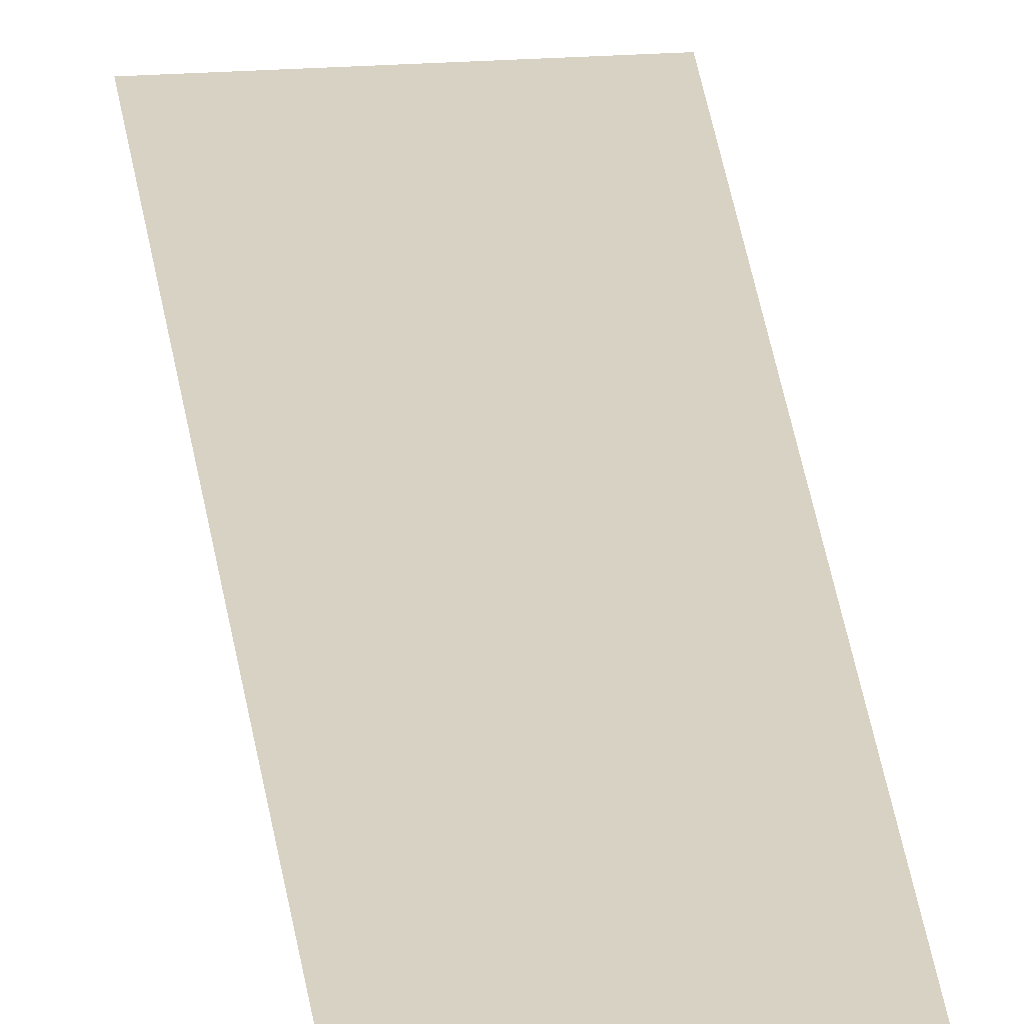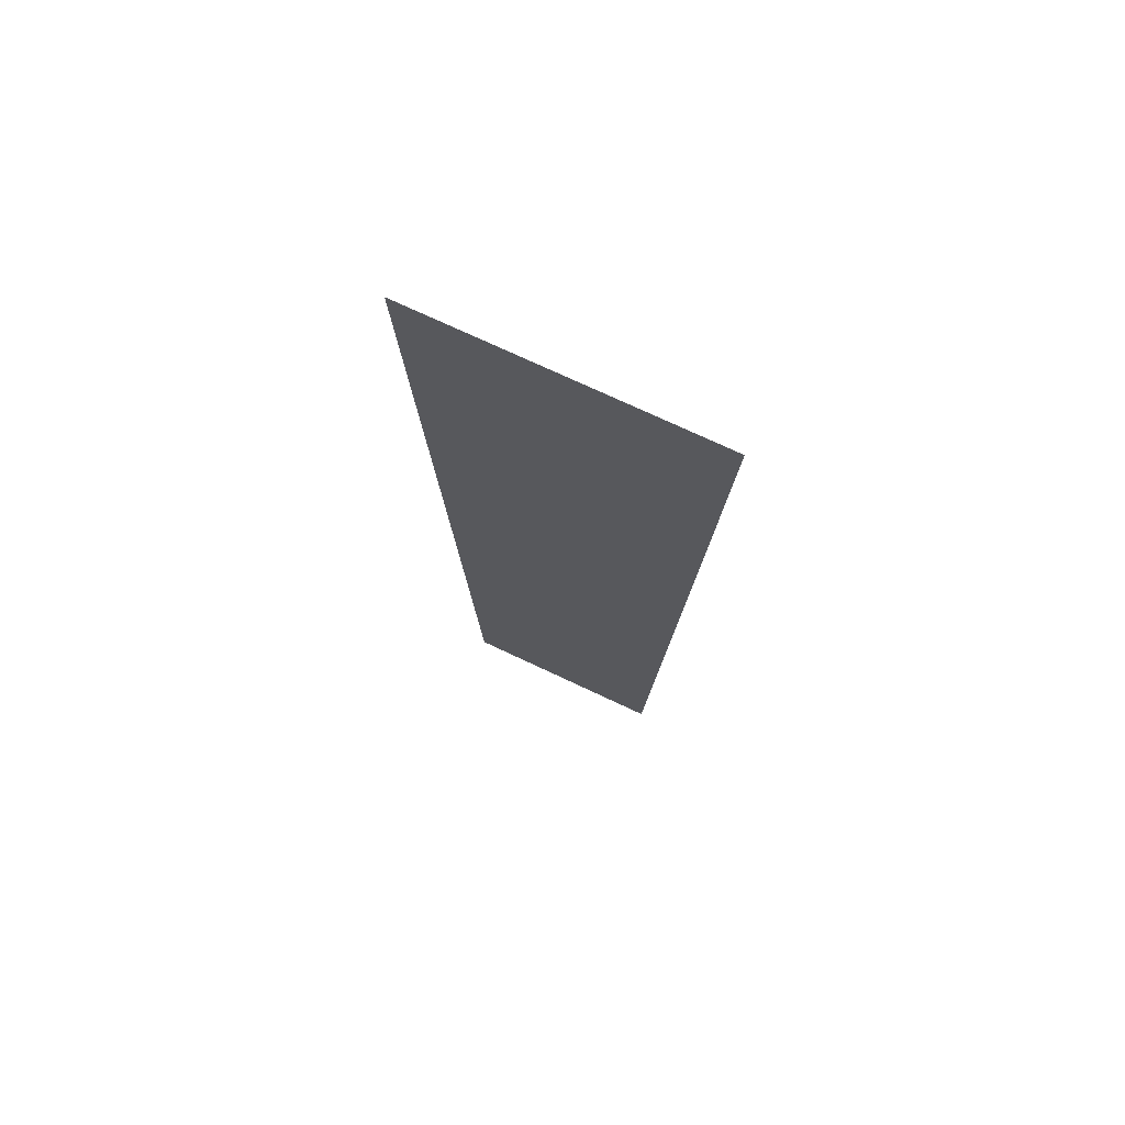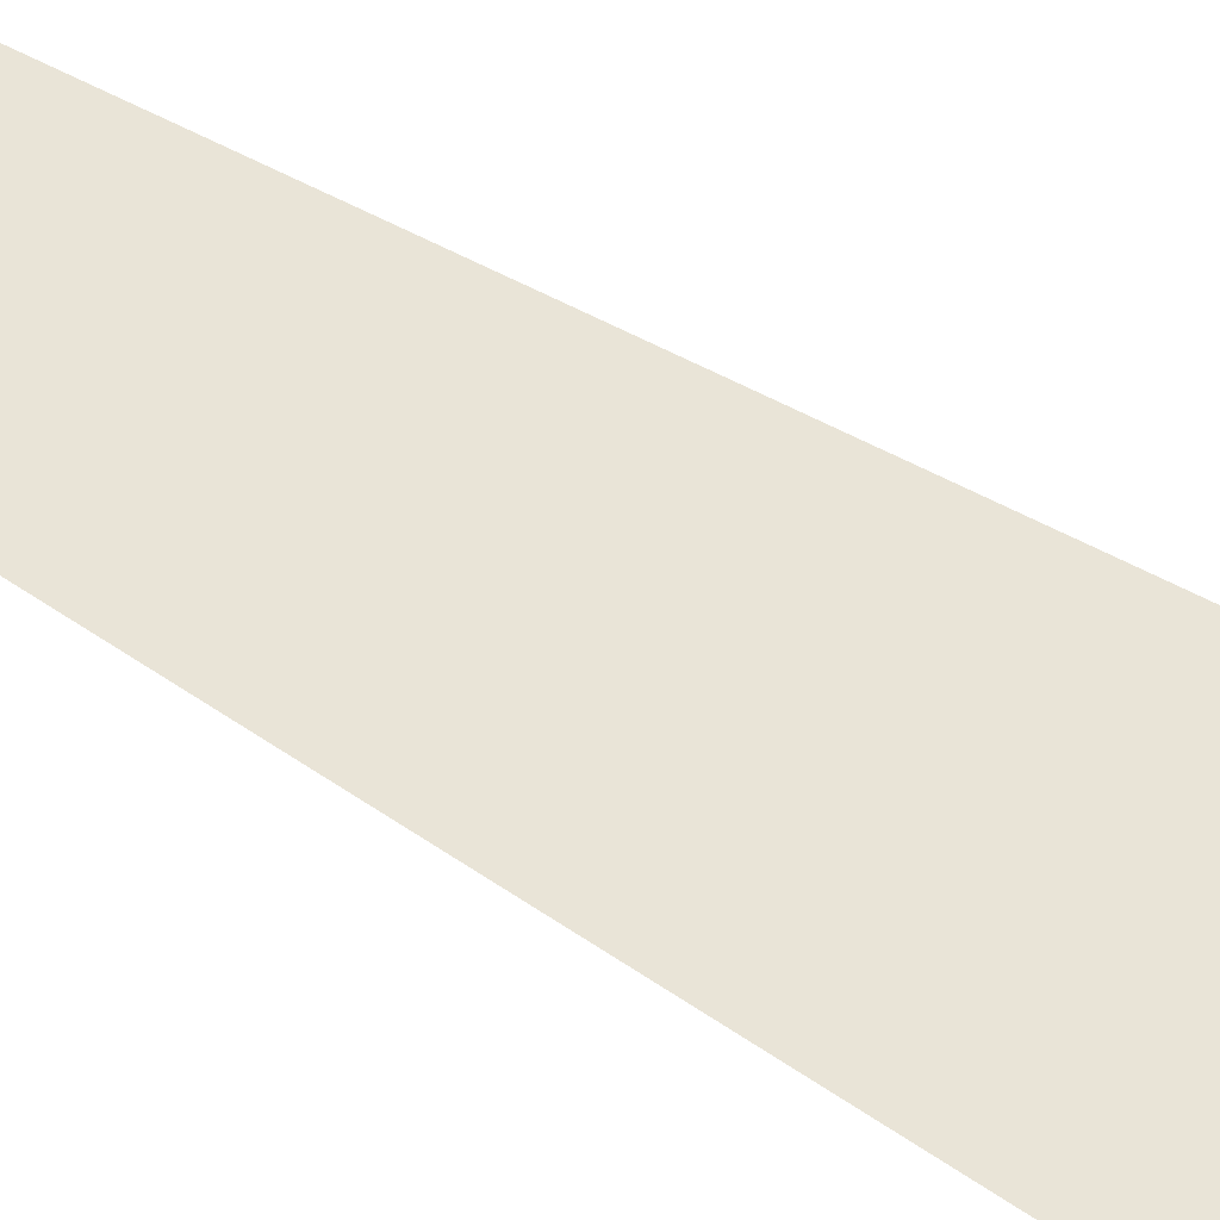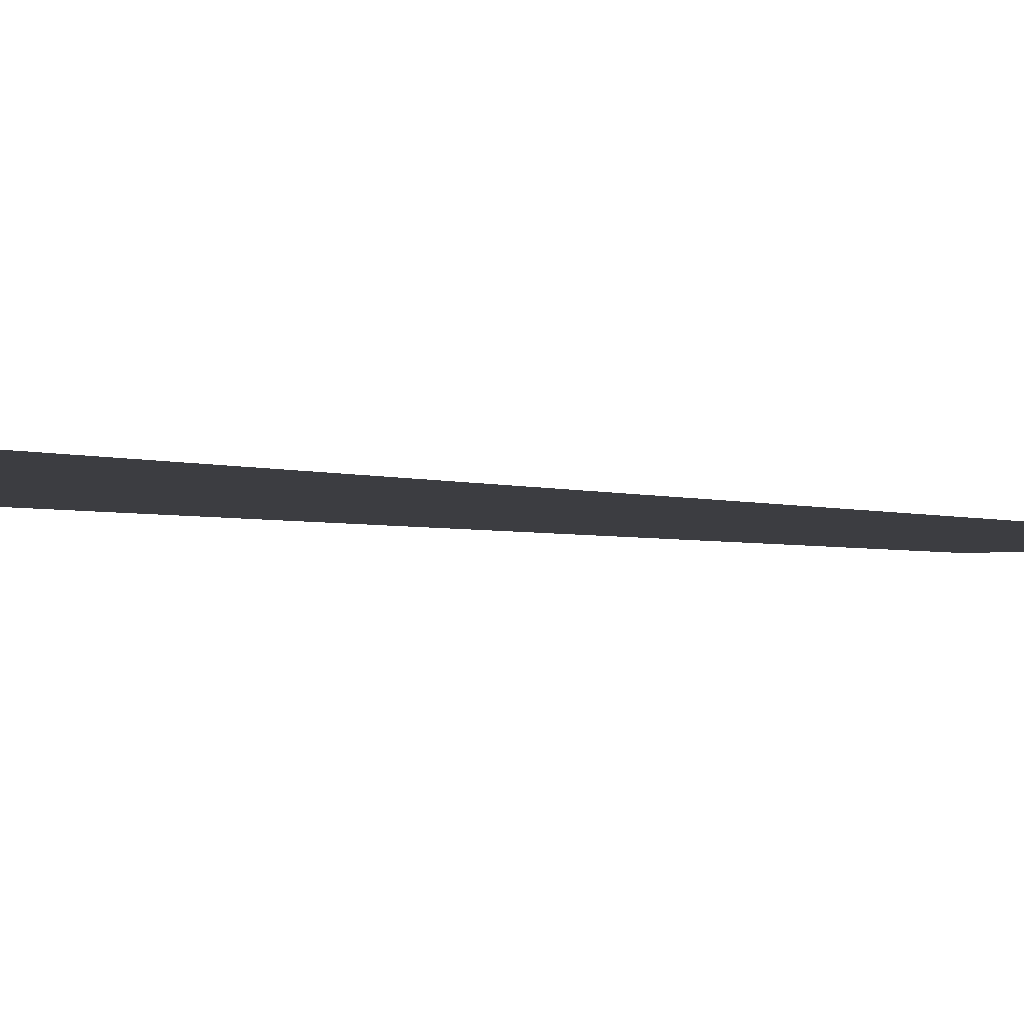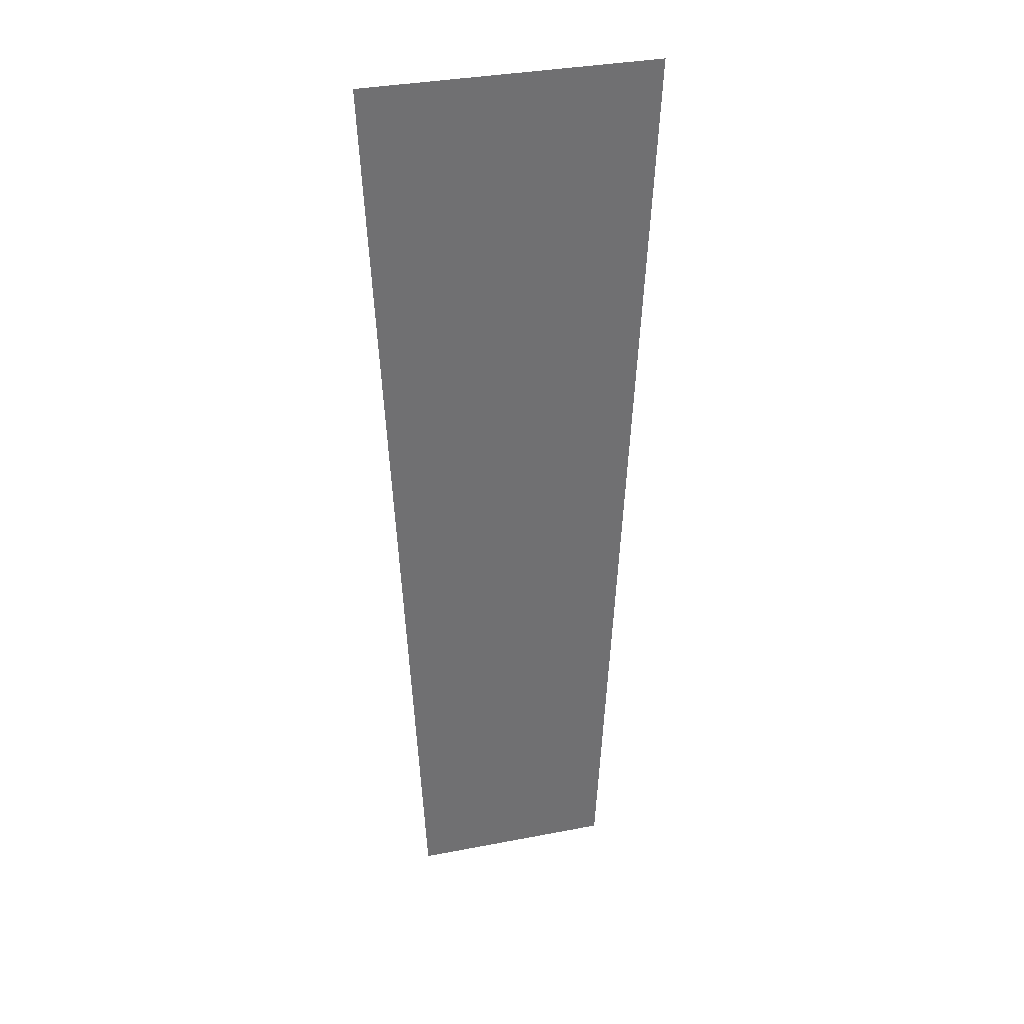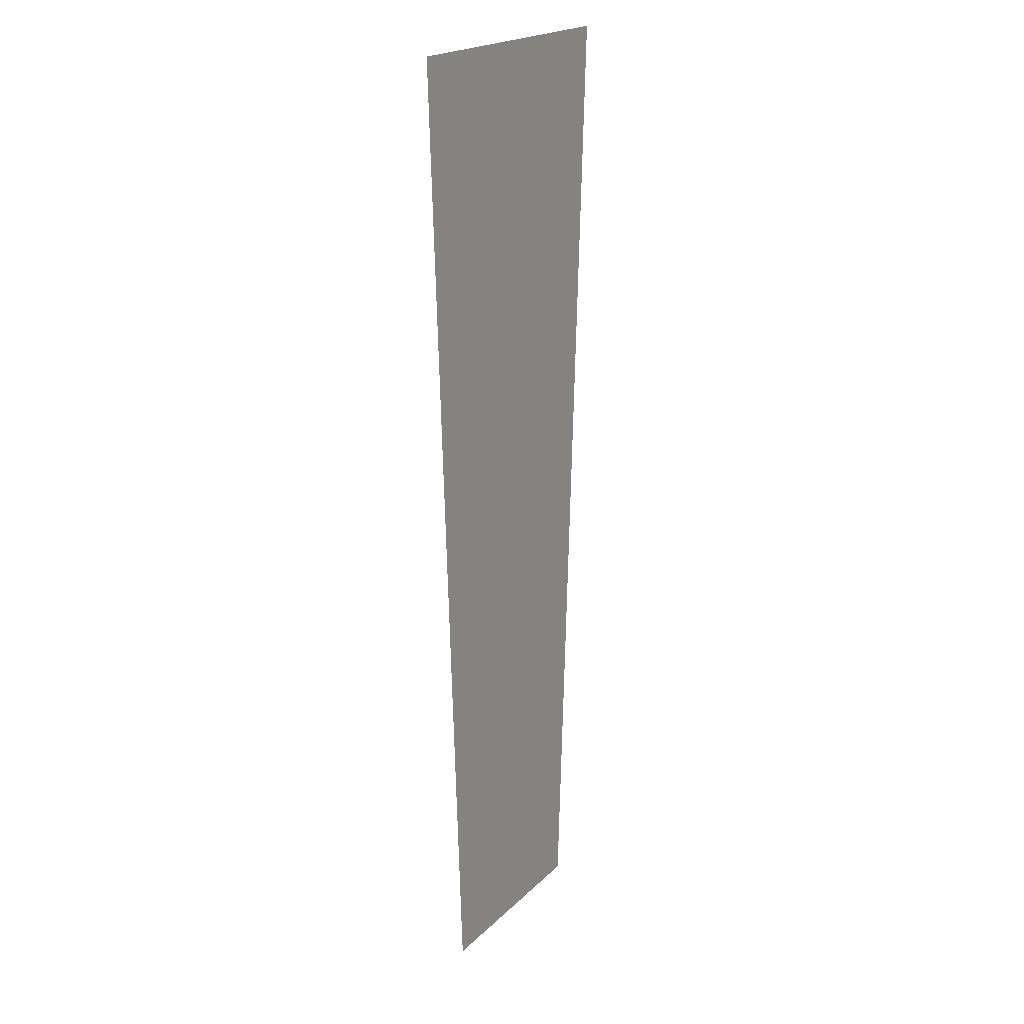
<metadata>
{"format":"obj","ext":"obj","renderer":"f3d","projection":"perspective","resolution":1024,"background":"white","views":[{"elev":27.7,"azim":-6.3,"up":"+Z"},{"elev":73.6,"azim":-154.8,"up":"+Y"},{"elev":43.1,"azim":128.0,"up":"+Z"},{"elev":-2.7,"azim":-140.6,"up":"+Z"},{"elev":35.3,"azim":-14.3,"up":"+Y"},{"elev":20.9,"azim":-58.2,"up":"+Y"}]}
</metadata>
<code>
g dog2Arm2_mesh
v 0.12 0 0
v -0.12 0 0
v 0.115 -0.1143 0
v -0.115 -0.1143 0
v 0.1108 -0.2095 0
v -0.1108 -0.2095 0
v 0.1075 -0.2857 0
v -0.1075 -0.2857 0
v 0.105 -0.3429 0
v -0.105 -0.3429 0
v 0.1033 -0.381 0
v -0.1033 -0.381 0
v 0.1025 -0.4 0
v -0.1025 -0.4 0
v 0.1025 -0.4 0
v -0.1025 -0.4 0
v 0.1017 -0.419 0
v -0.1017 -0.419 0
v 0.1 -0.4571 0
v -0.1 -0.4571 0
v 0.0975 -0.5143 0
v -0.0975 -0.5143 0
v 0.09417 -0.5905 0
v -0.09417 -0.5905 0
v 0.09 -0.6857 0
v -0.09 -0.6857 0
v 0.085 -0.8 0
v -0.085 -0.8 0
g dog2Arm2_mesh_0
f 3 2 1
f 4 2 3
f 5 4 3
f 6 4 5
f 7 6 5
f 8 6 7
f 9 8 7
f 10 8 9
f 11 10 9
f 12 10 11
f 13 12 11
f 14 12 13
f 15 14 13
f 16 14 15
f 17 16 15
f 18 16 17
f 19 18 17
f 20 18 19
f 21 20 19
f 22 20 21
f 23 22 21
f 24 22 23
f 25 24 23
f 26 24 25
f 27 26 25
f 28 26 27

</code>
